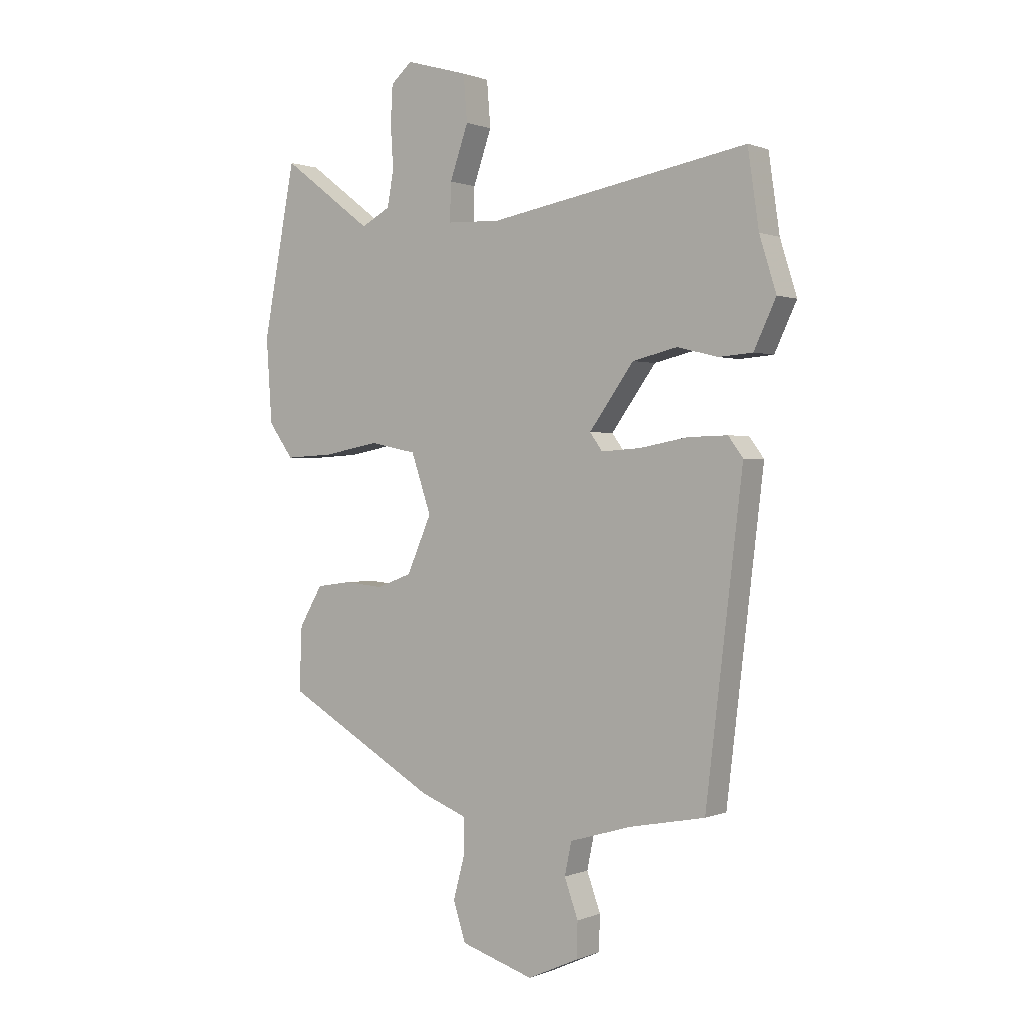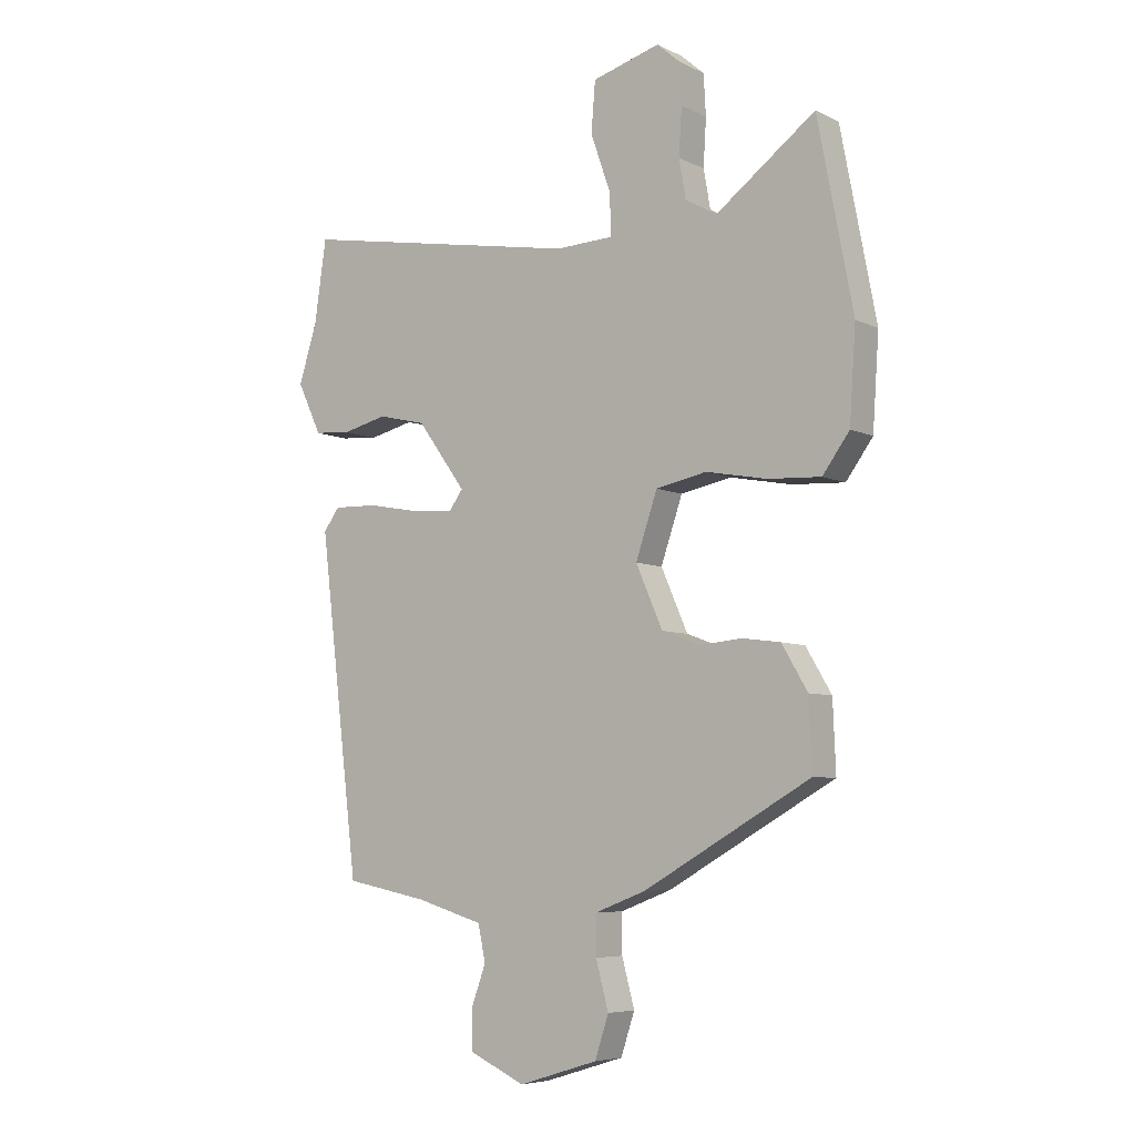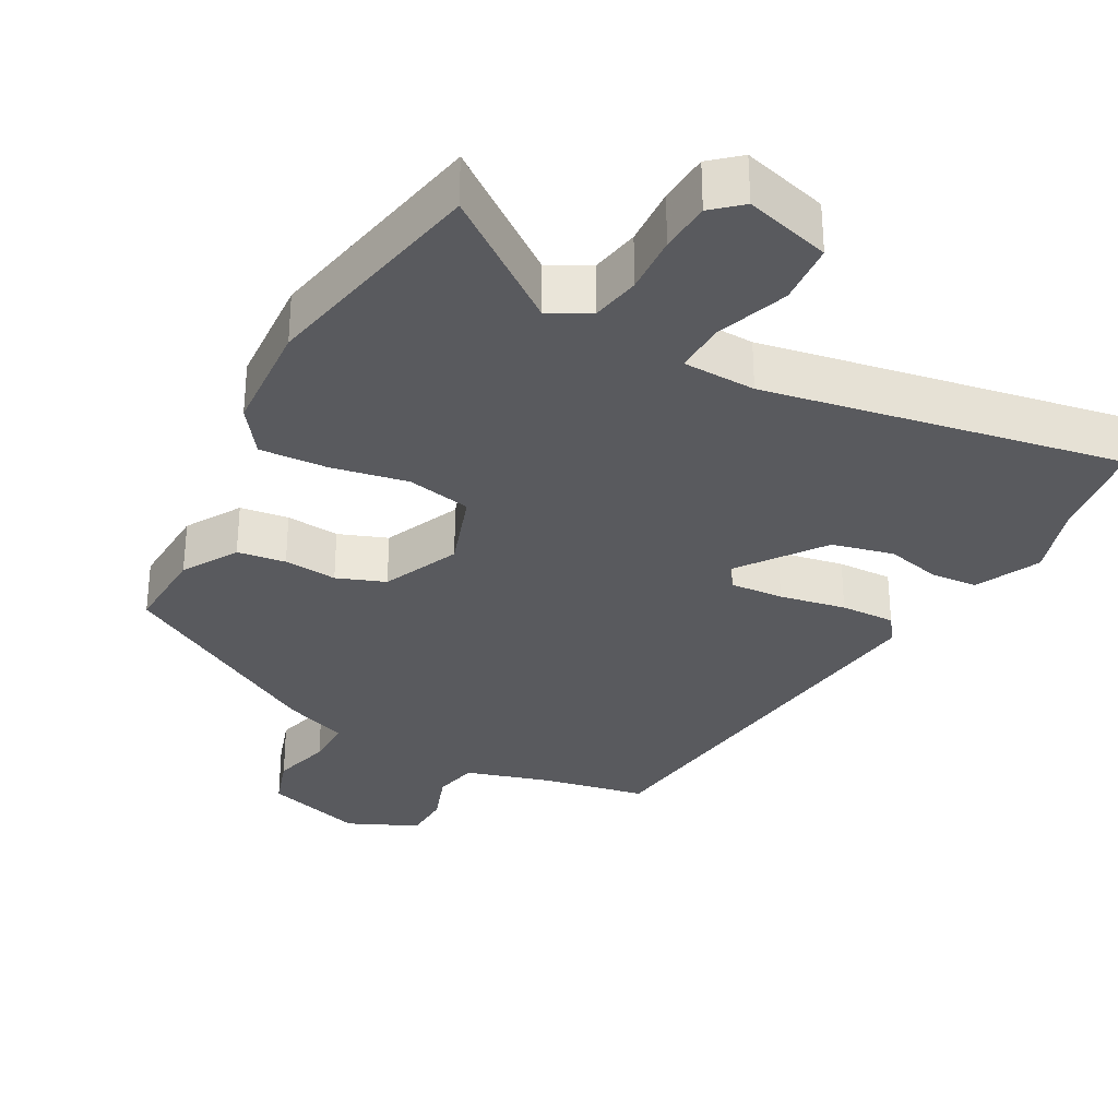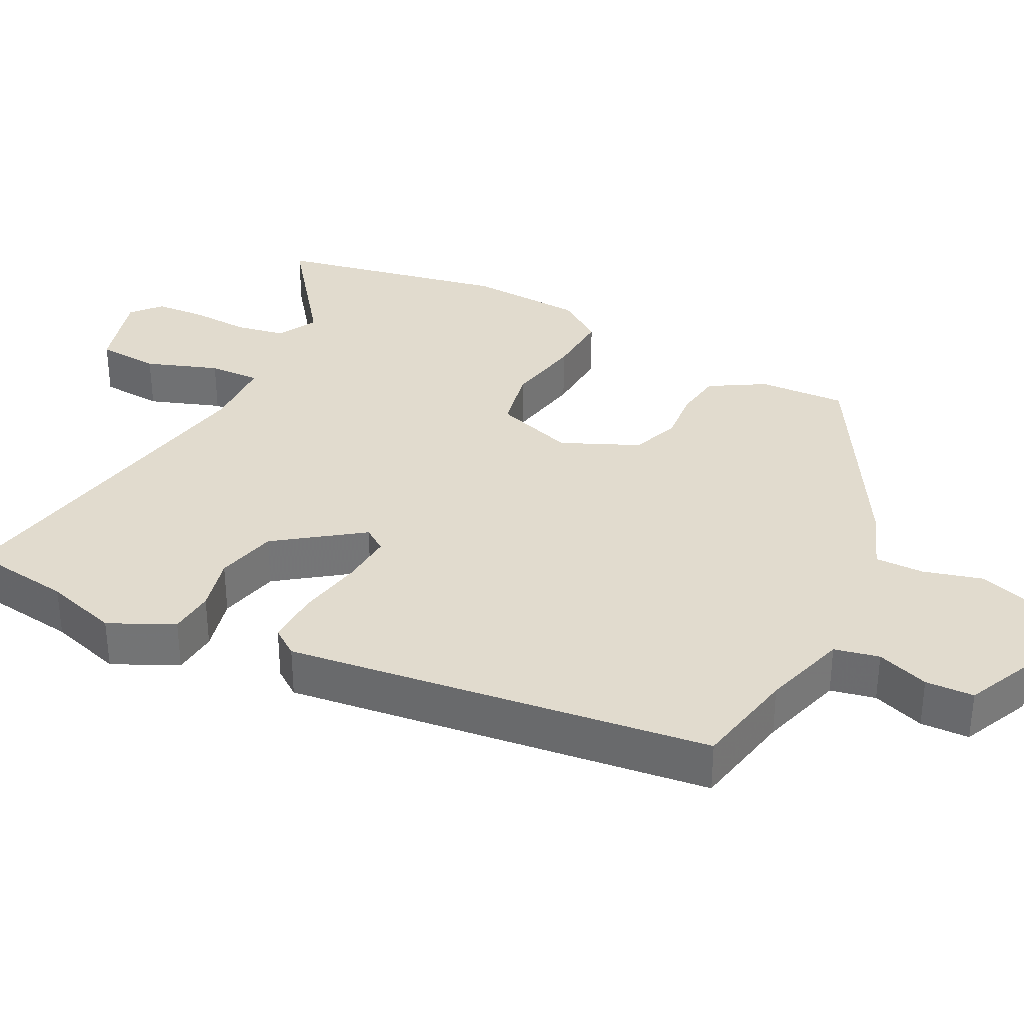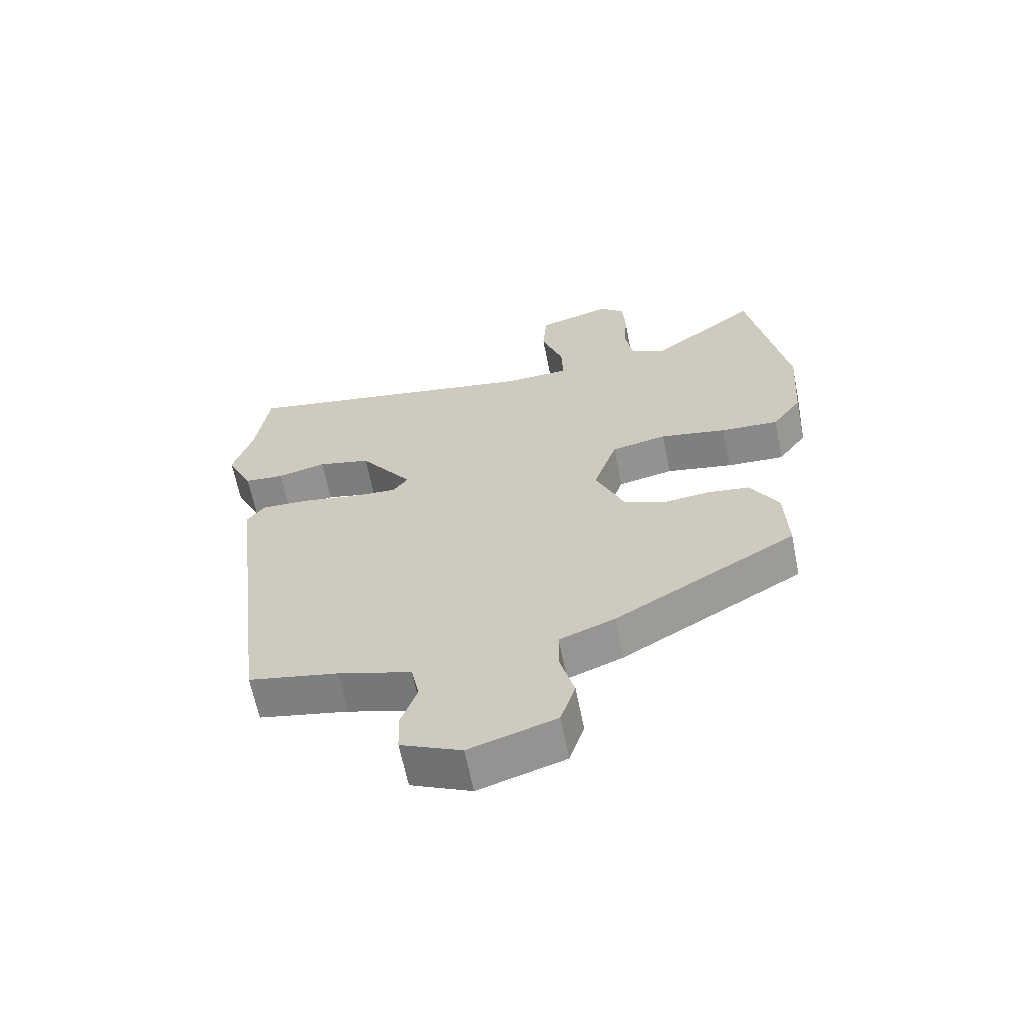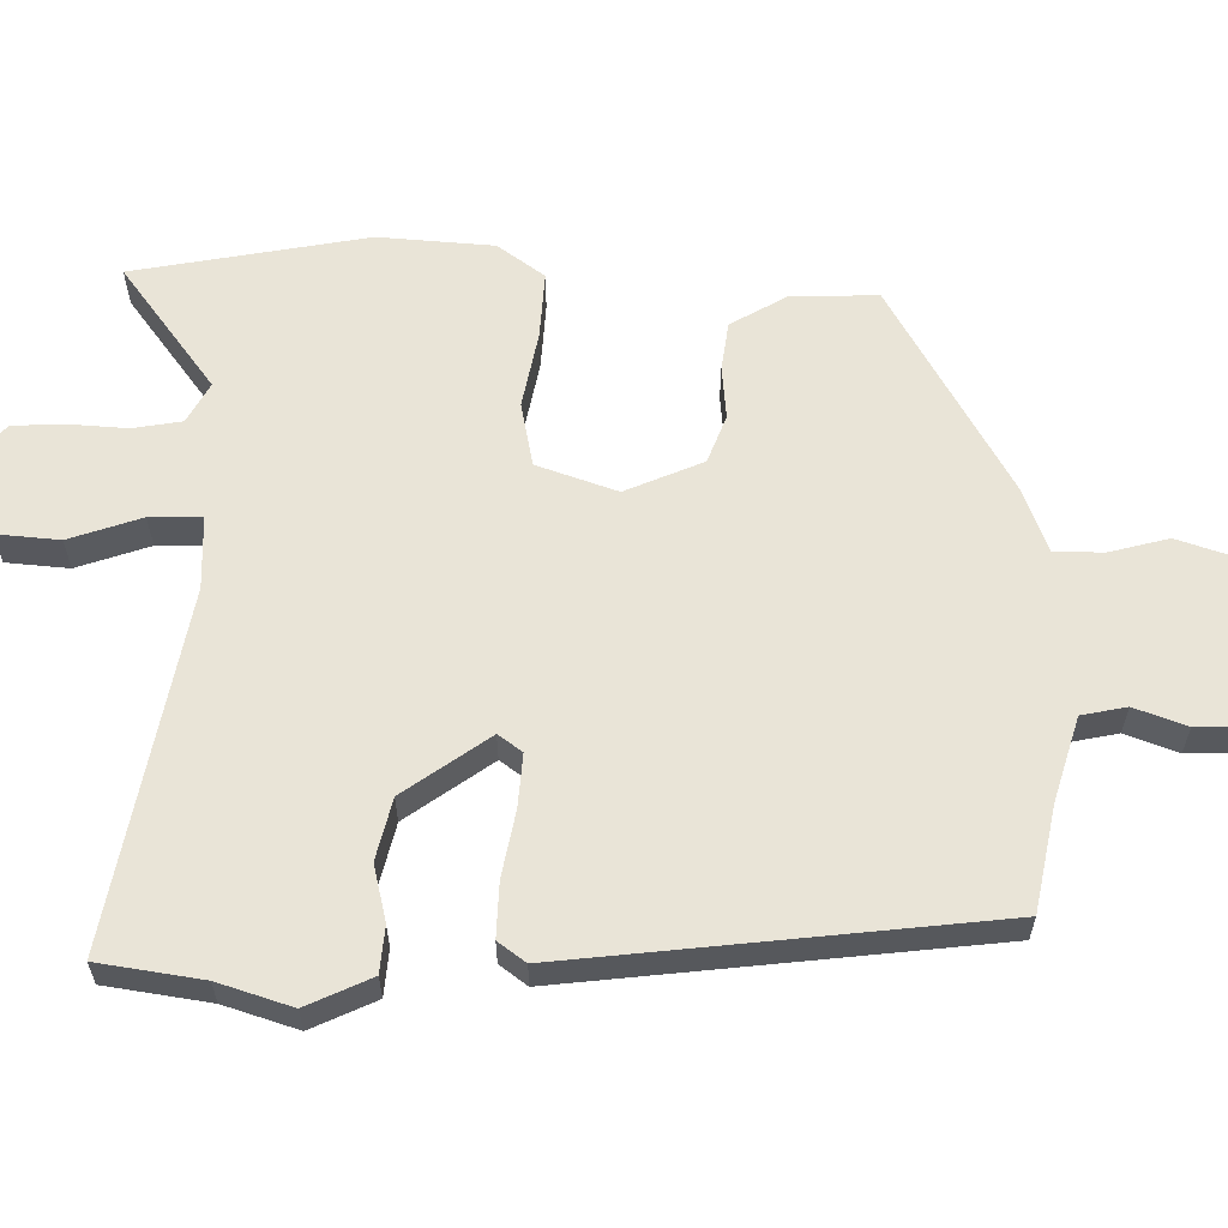
<metadata>
{"format":"obj","ext":"obj","renderer":"f3d","projection":"perspective","resolution":1024,"background":"white","views":[{"elev":0.7,"azim":35.2,"up":"+Z"},{"elev":-6.3,"azim":-144.2,"up":"+Z"},{"elev":-31.7,"azim":-28.6,"up":"+Y"},{"elev":33.8,"azim":116.8,"up":"+Y"},{"elev":-63.7,"azim":-168.7,"up":"+Z"},{"elev":60.8,"azim":91.1,"up":"+Y"}]}
</metadata>
<code>
v 0.489 0.07 0.574
v 0.51 0.07 0.43
v 0.542 0.07 0.328
v 0.5 0.07 0.239
v 0.436 0.07 0.234
v 0.358 0.07 0.253
v 0.273 0.07 0.233
v 0.188 0.07 0.116
v 0.212 0.07 0.083
v 0.286 0.07 0.088
v 0.378 0.07 0.105
v 0.454 0.07 0.107
v 0.482 0.07 0.069
v 0.412 0.07 -0.516
v 0.268 0.07 -0.544
v 0.15 0.07 -0.579
v 0.137 0.07 -0.641
v 0.163 0.07 -0.713
v 0.161 0.07 -0.78
v 0.064 0.07 -0.824
v -0.075 0.07 -0.781
v -0.099 0.07 -0.708
v -0.077 0.07 -0.626
v -0.077 0.07 -0.558
v -0.166 0.07 -0.524
v -0.458 0.07 -0.357
v -0.453 0.07 -0.236
v -0.408 0.07 -0.16
v -0.341 0.07 -0.151
v -0.267 0.07 -0.158
v -0.2 0.07 -0.133
v -0.153 0.07 -0.026
v -0.191 0.07 0.085
v -0.28 0.07 0.103
v -0.387 0.07 0.083
v -0.48 0.07 0.078
v -0.527 0.07 0.143
v -0.538 0.07 0.303
v -0.476 0.07 0.627
v -0.303 0.07 0.497
v -0.247 0.07 0.527
v -0.235 0.07 0.595
v -0.24 0.07 0.677
v -0.236 0.07 0.748
v -0.196 0.07 0.783
v -0.077 0.07 0.749
v -0.07 0.07 0.662
v -0.105 0.07 0.562
v -0.107 0.07 0.49
v -0.005 0.07 0.486
v 0.489 0 0.574
v 0.51 0 0.43
v 0.542 0 0.328
v 0.5 0 0.239
v 0.436 0 0.234
v 0.358 0 0.253
v 0.273 0 0.233
v 0.188 0 0.116
v 0.212 0 0.083
v 0.286 0 0.088
v 0.378 0 0.105
v 0.454 0 0.107
v 0.482 0 0.069
v 0.412 0 -0.516
v 0.268 0 -0.544
v 0.15 0 -0.579
v 0.137 0 -0.641
v 0.163 0 -0.713
v 0.161 0 -0.78
v 0.064 0 -0.824
v -0.075 0 -0.781
v -0.099 0 -0.708
v -0.077 0 -0.626
v -0.077 0 -0.558
v -0.166 0 -0.524
v -0.458 0 -0.357
v -0.453 0 -0.236
v -0.408 0 -0.16
v -0.341 0 -0.151
v -0.267 0 -0.158
v -0.2 0 -0.133
v -0.153 0 -0.026
v -0.191 0 0.085
v -0.28 0 0.103
v -0.387 0 0.083
v -0.48 0 0.078
v -0.527 0 0.143
v -0.538 0 0.303
v -0.476 0 0.627
v -0.303 0 0.497
v -0.247 0 0.527
v -0.235 0 0.595
v -0.24 0 0.677
v -0.236 0 0.748
v -0.196 0 0.783
v -0.077 0 0.749
v -0.07 0 0.662
v -0.105 0 0.562
v -0.107 0 0.49
v -0.005 0 0.486
f 45 46 47 48
f 45 48 49
f 42 43 44 45
f 41 42 45 49
f 40 41 49
f 37 38 39 40
f 37 40 49 50
f 34 35 36 37
f 27 28 29 30
f 27 30 31
f 24 25 26 27
f 24 27 31
f 20 21 22 23
f 20 23 24
f 17 18 19 20
f 16 17 20 24
f 15 16 24 31
f 10 11 12 13
f 9 10 13 14
f 8 9 14 15
f 3 4 5 6
f 2 3 6 7
f 1 2 7
f 34 37 50 1
f 8 15 31 32
f 8 32 33
f 8 33 34
f 1 7 8 34
f 98 97 96 95
f 99 98 95
f 95 94 93 92
f 99 95 92 91
f 99 91 90
f 90 89 88 87
f 100 99 90 87
f 87 86 85 84
f 80 79 78 77
f 81 80 77
f 77 76 75 74
f 81 77 74
f 73 72 71 70
f 74 73 70
f 70 69 68 67
f 74 70 67 66
f 81 74 66 65
f 63 62 61 60
f 64 63 60 59
f 65 64 59 58
f 56 55 54 53
f 57 56 53 52
f 57 52 51
f 51 100 87 84
f 82 81 65 58
f 83 82 58
f 84 83 58
f 84 58 57 51
f 1 51 52 2
f 2 52 53 3
f 3 53 54 4
f 4 54 55 5
f 5 55 56 6
f 6 56 57 7
f 7 57 58 8
f 8 58 59 9
f 9 59 60 10
f 10 60 61 11
f 11 61 62 12
f 12 62 63 13
f 13 63 64 14
f 14 64 65 15
f 15 65 66 16
f 16 66 67 17
f 17 67 68 18
f 18 68 69 19
f 19 69 70 20
f 20 70 71 21
f 21 71 72 22
f 22 72 73 23
f 23 73 74 24
f 24 74 75 25
f 25 75 76 26
f 26 76 77 27
f 27 77 78 28
f 28 78 79 29
f 29 79 80 30
f 30 80 81 31
f 31 81 82 32
f 32 82 83 33
f 33 83 84 34
f 34 84 85 35
f 35 85 86 36
f 36 86 87 37
f 37 87 88 38
f 38 88 89 39
f 39 89 90 40
f 40 90 91 41
f 41 91 92 42
f 42 92 93 43
f 43 93 94 44
f 44 94 95 45
f 45 95 96 46
f 46 96 97 47
f 47 97 98 48
f 48 98 99 49
f 49 99 100 50
f 50 100 51 1

</code>
